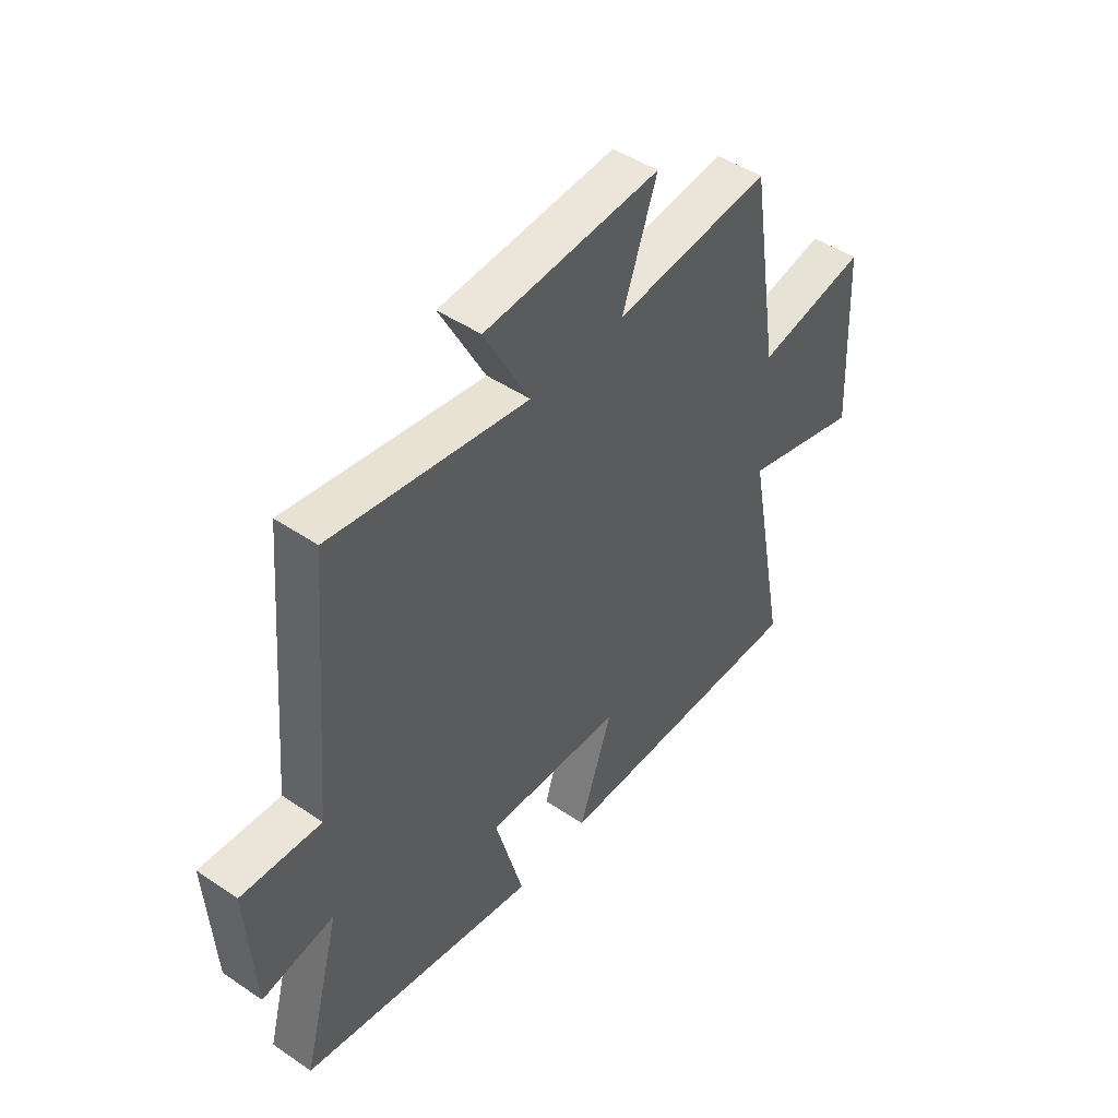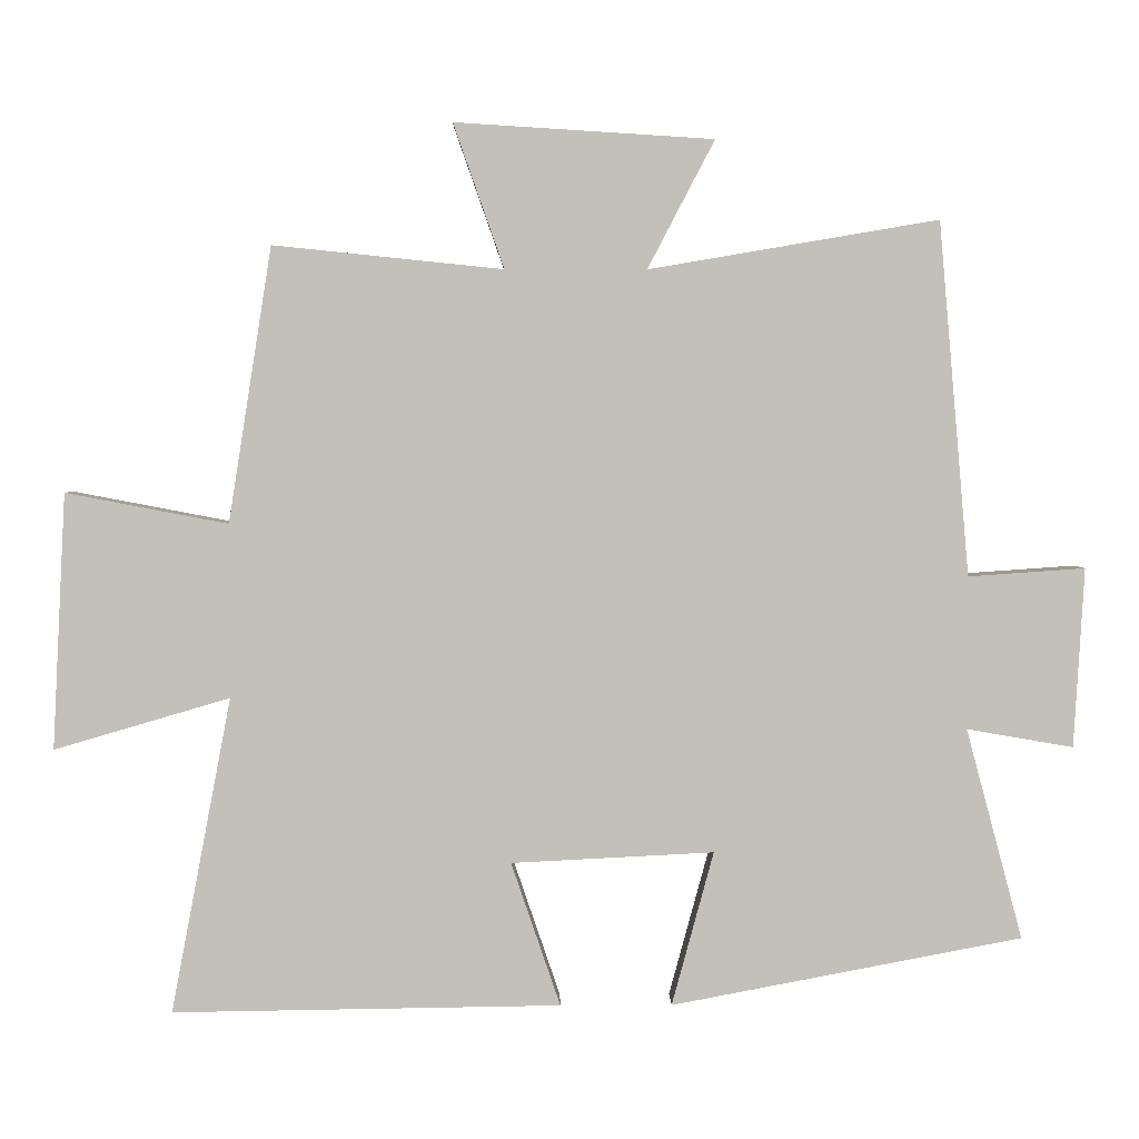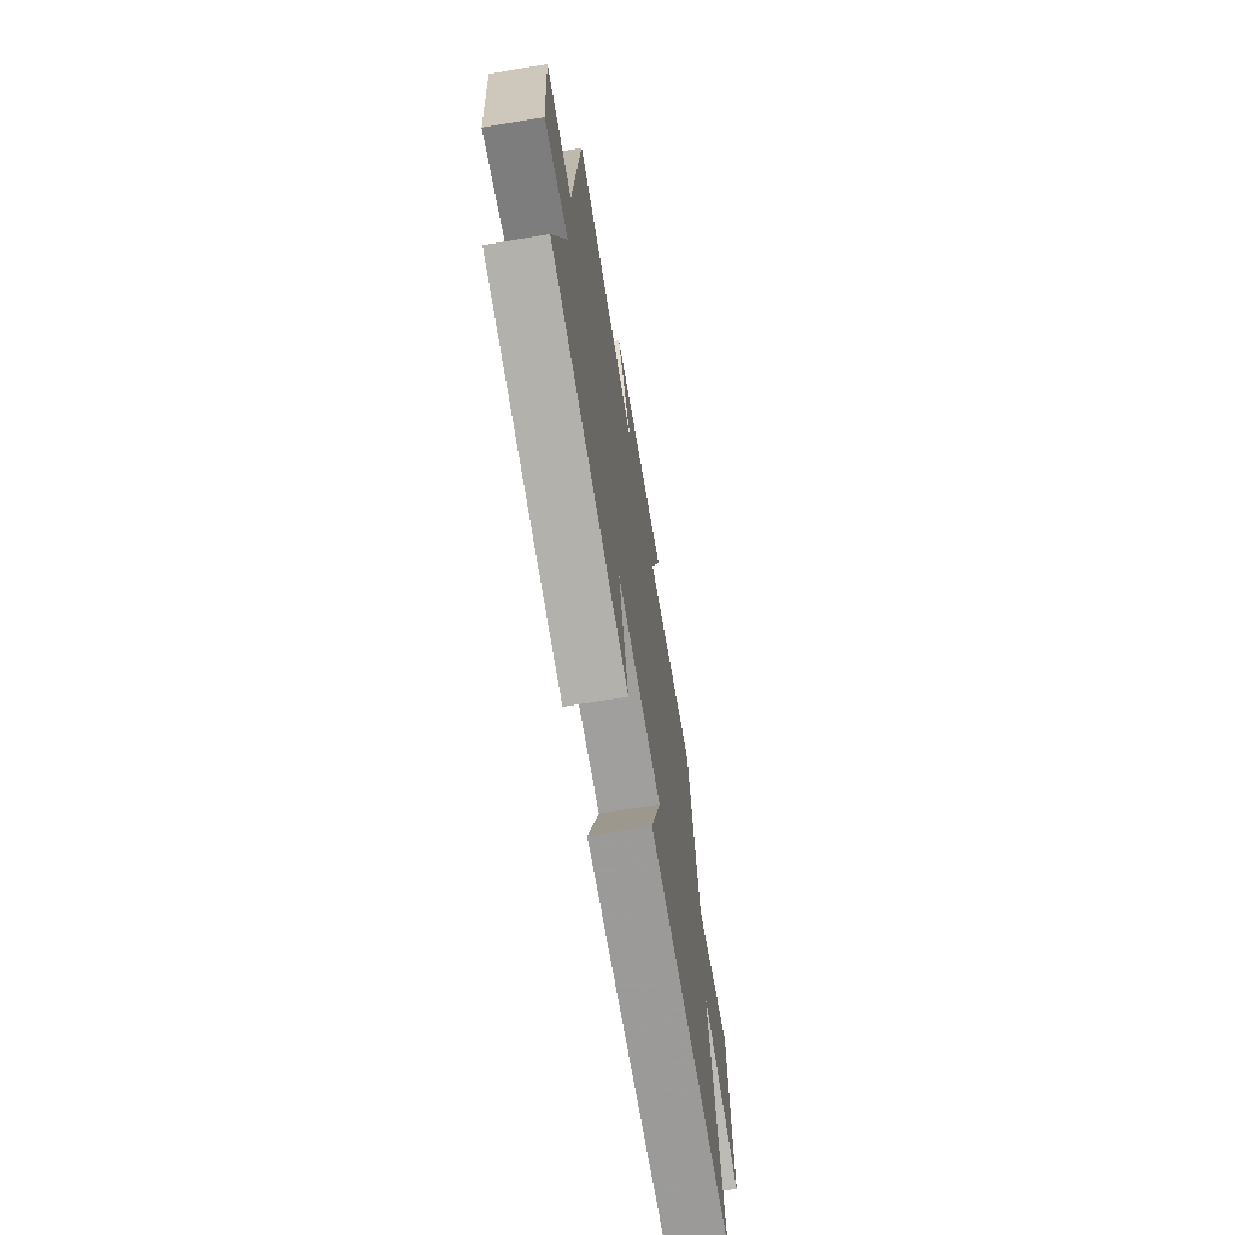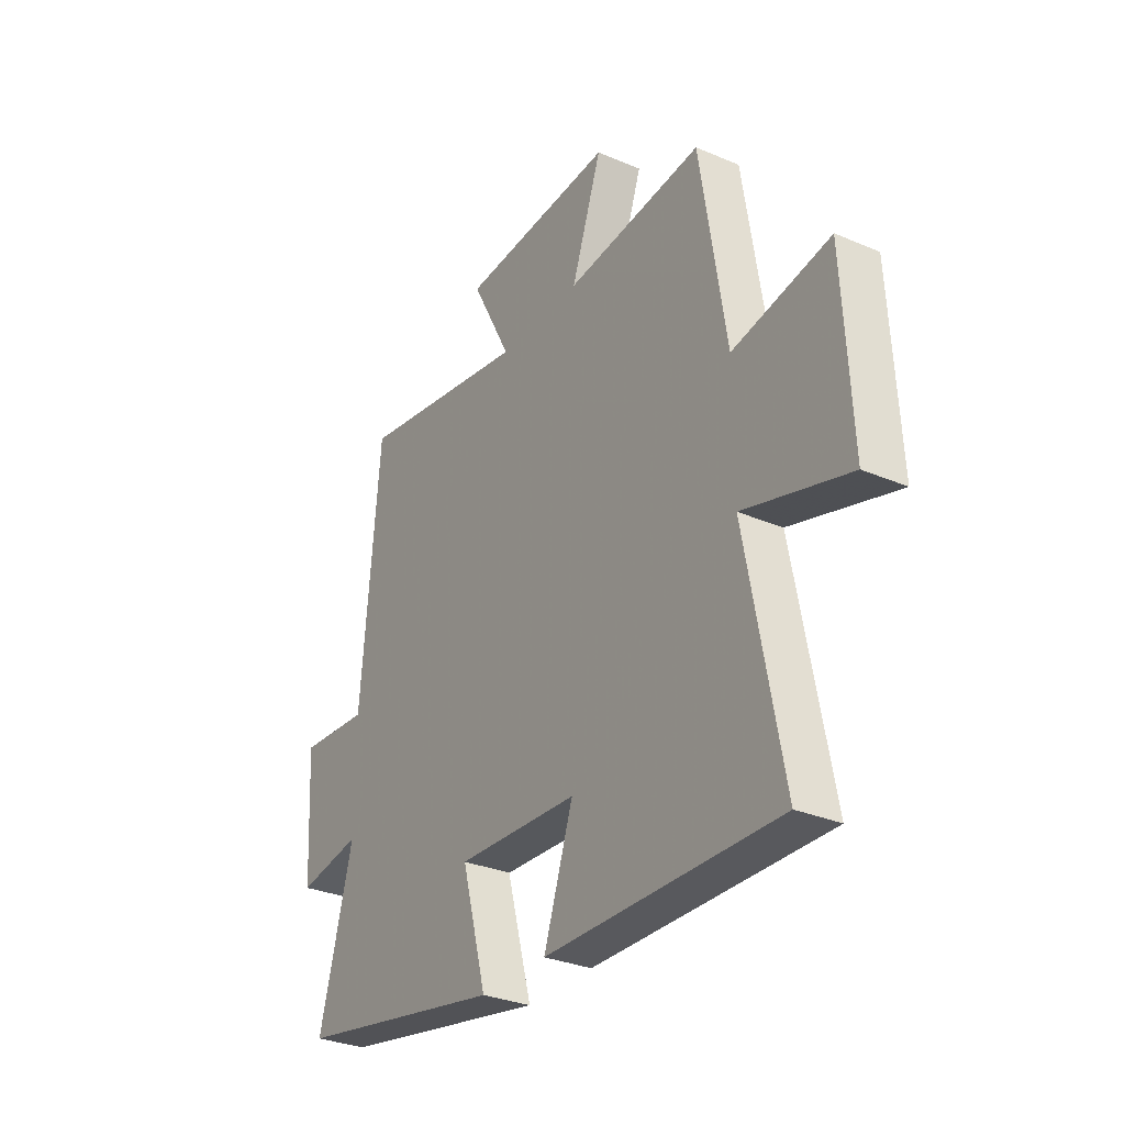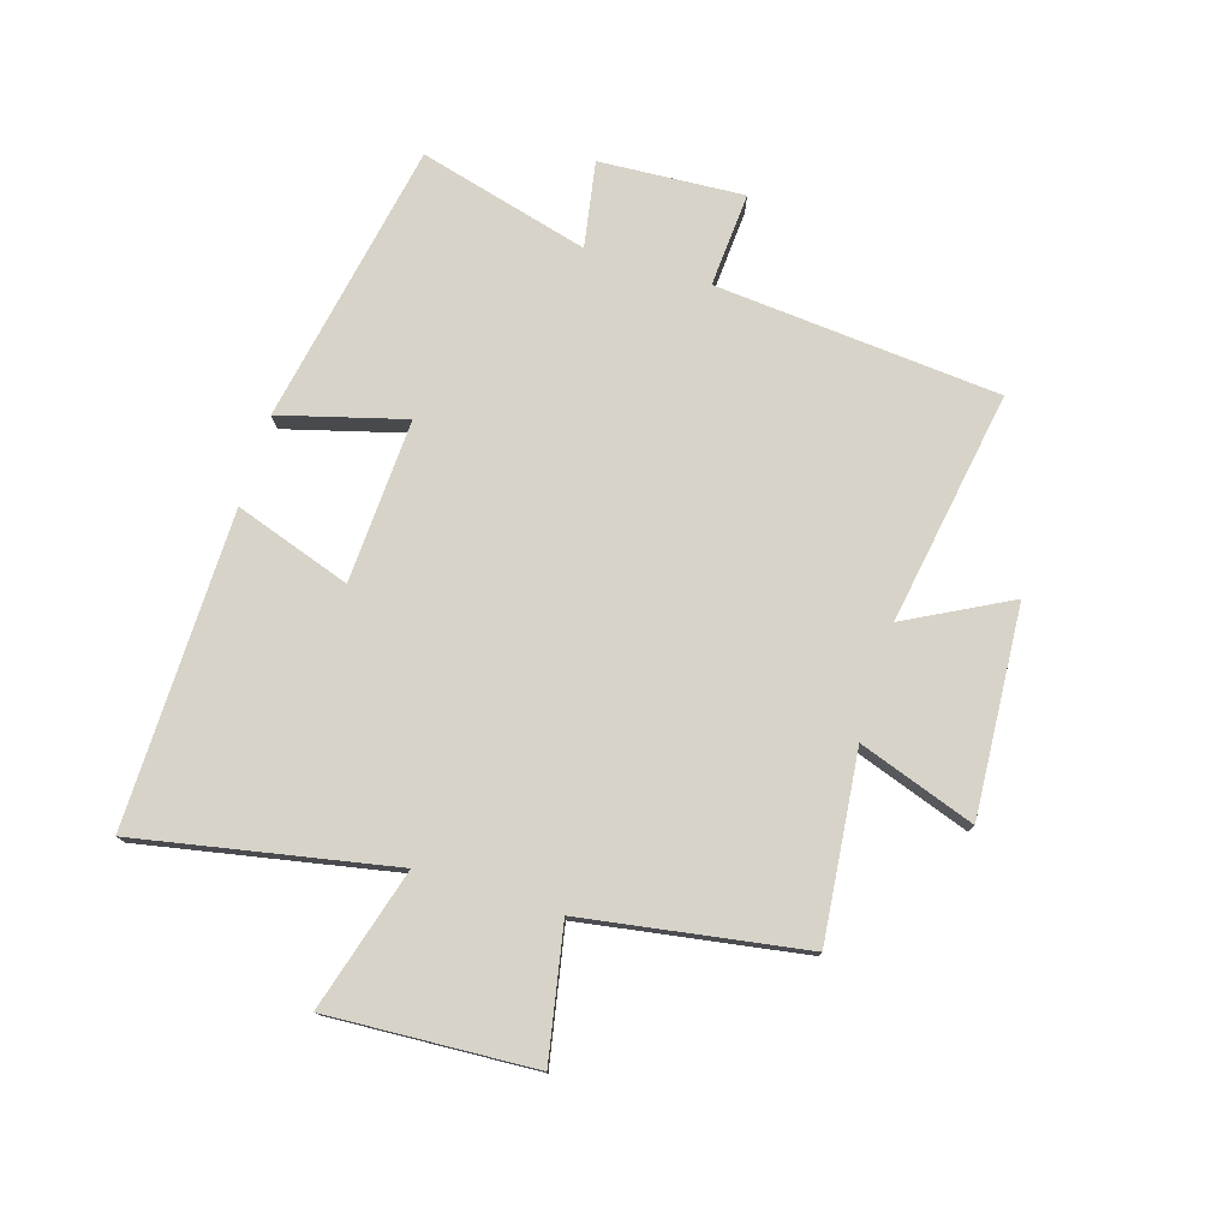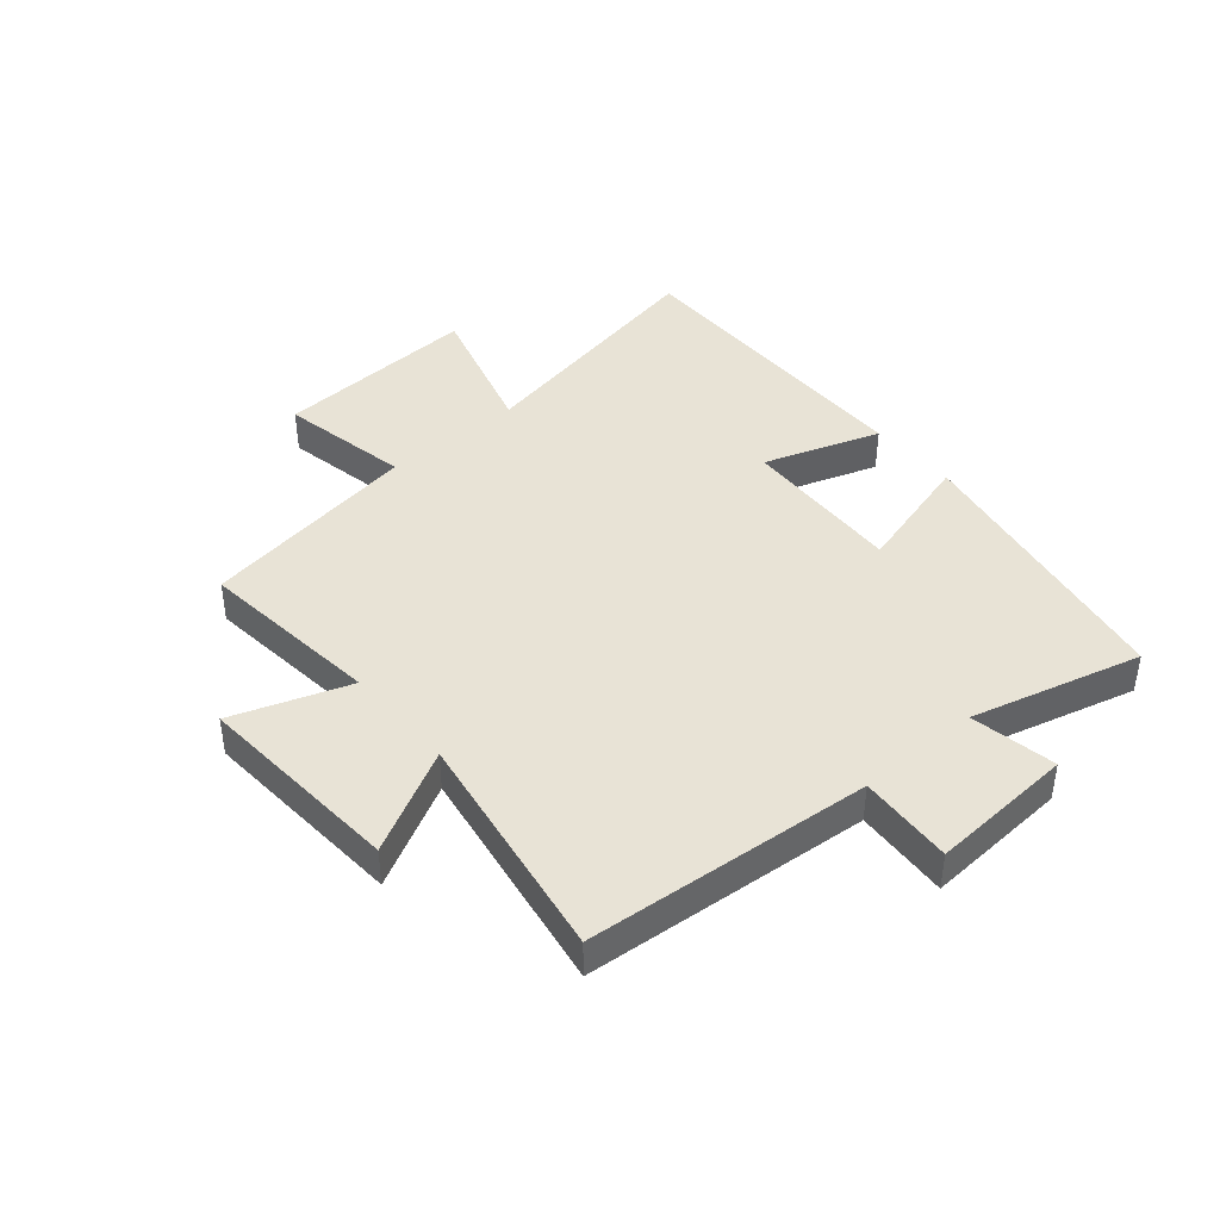
<metadata>
{"format":"obj","ext":"obj","renderer":"f3d","projection":"perspective","resolution":1024,"background":"white","views":[{"elev":47.2,"azim":127.5,"up":"+Z"},{"elev":3.1,"azim":-0.8,"up":"+Z"},{"elev":-68.7,"azim":99.6,"up":"+Z"},{"elev":-30.7,"azim":-121.6,"up":"+Z"},{"elev":76.8,"azim":-73.0,"up":"+Y"},{"elev":41.9,"azim":49.4,"up":"+Y"}]}
</metadata>
<code>
v -0.582 0.07 -0.508
v -0.5 0.07 -0.078
v -0.739 0.07 -0.148
v -0.721 0.07 0.2
v -0.5 0.07 0.158
v -0.441 0.07 0.532
v -0.128 0.07 0.5
v -0.197 0.07 0.696
v 0.155 0.07 0.674
v 0.064 0.07 0.5
v 0.458 0.07 0.567
v 0.5 0.07 0.086
v 0.659 0.07 0.097
v 0.645 0.07 -0.147
v 0.5 0.07 -0.122
v 0.577 0.07 -0.409
v 0.099 0.07 -0.5
v 0.156 0.07 -0.29
v -0.12 0.07 -0.304
v -0.053 0.07 -0.5
v -0.582 0 -0.508
v -0.5 0 -0.078
v -0.739 0 -0.148
v -0.721 0 0.2
v -0.5 0 0.158
v -0.441 0 0.532
v -0.128 0 0.5
v -0.197 0 0.696
v 0.155 0 0.674
v 0.064 0 0.5
v 0.458 0 0.567
v 0.5 0 0.086
v 0.659 0 0.097
v 0.645 0 -0.147
v 0.5 0 -0.122
v 0.577 0 -0.409
v 0.099 0 -0.5
v 0.156 0 -0.29
v -0.12 0 -0.304
v -0.053 0 -0.5
f 19 20 1 2
f 18 19 2
f 15 16 17 18
f 15 18 2
f 12 13 14 15
f 10 11 12 15
f 10 15 2
f 7 8 9 10
f 7 10 2 3
f 5 6 7
f 5 7 3
f 3 4 5
f 22 21 40 39
f 22 39 38
f 38 37 36 35
f 22 38 35
f 35 34 33 32
f 35 32 31 30
f 22 35 30
f 30 29 28 27
f 23 22 30 27
f 27 26 25
f 23 27 25
f 25 24 23
f 1 21 22 2
f 2 22 23 3
f 3 23 24 4
f 4 24 25 5
f 5 25 26 6
f 6 26 27 7
f 7 27 28 8
f 8 28 29 9
f 9 29 30 10
f 10 30 31 11
f 11 31 32 12
f 12 32 33 13
f 13 33 34 14
f 14 34 35 15
f 15 35 36 16
f 16 36 37 17
f 17 37 38 18
f 18 38 39 19
f 19 39 40 20
f 20 40 21 1

</code>
